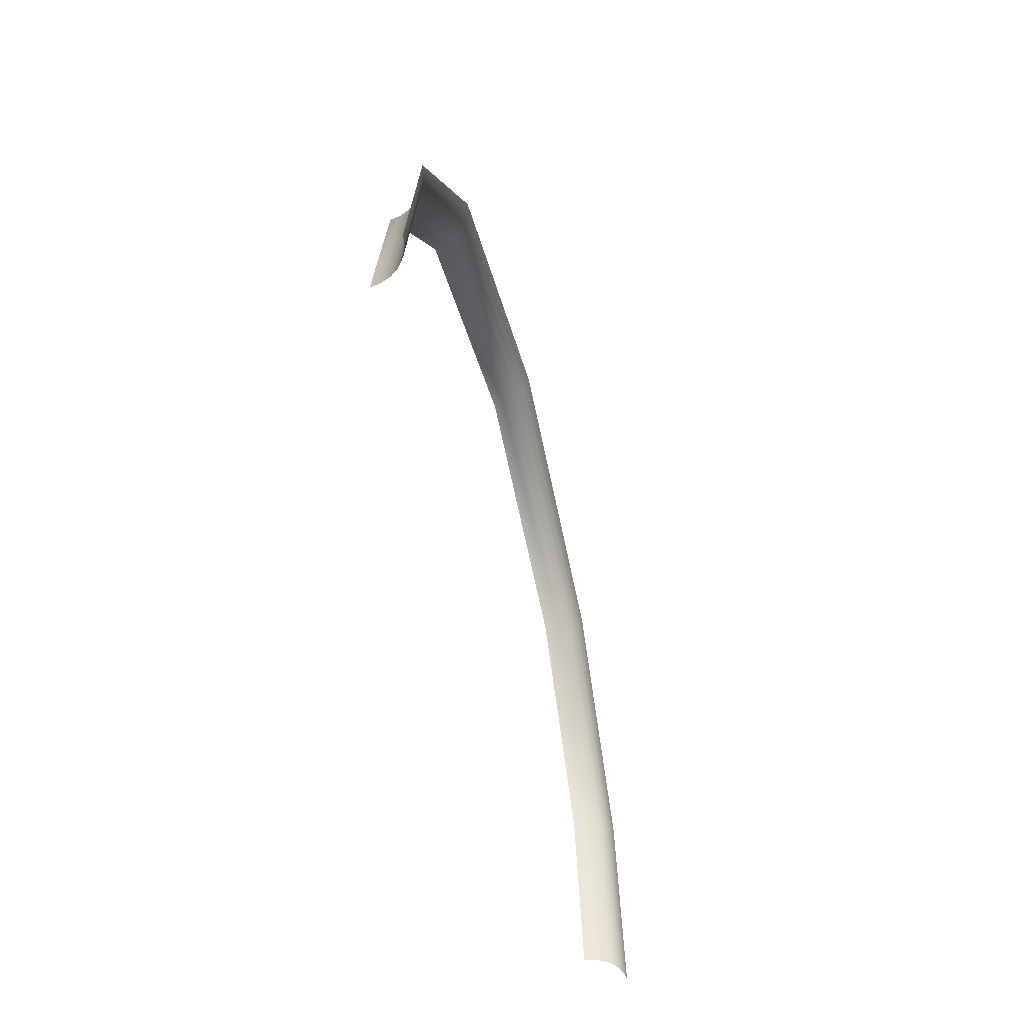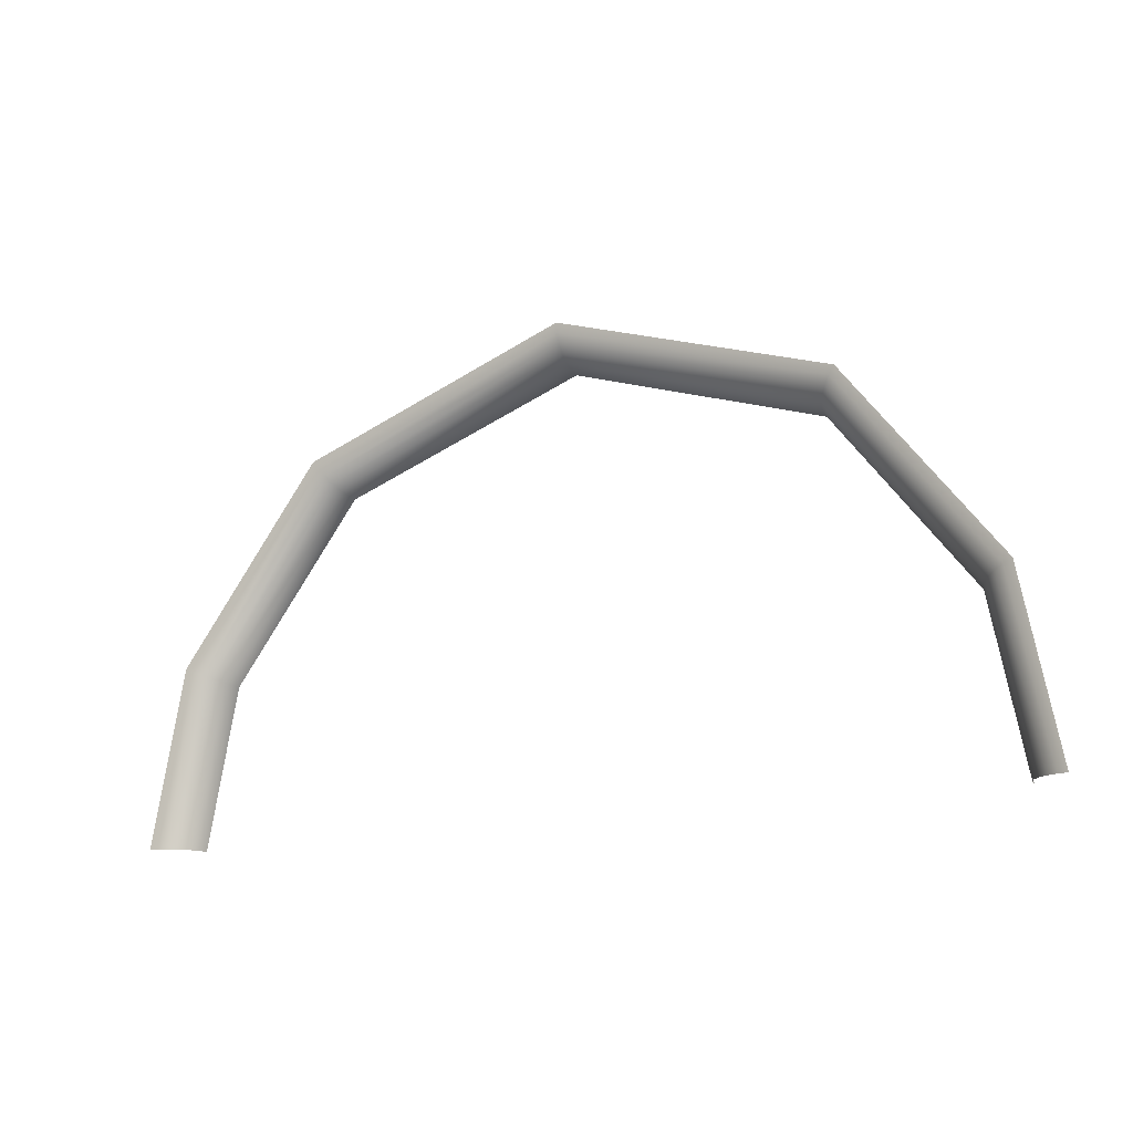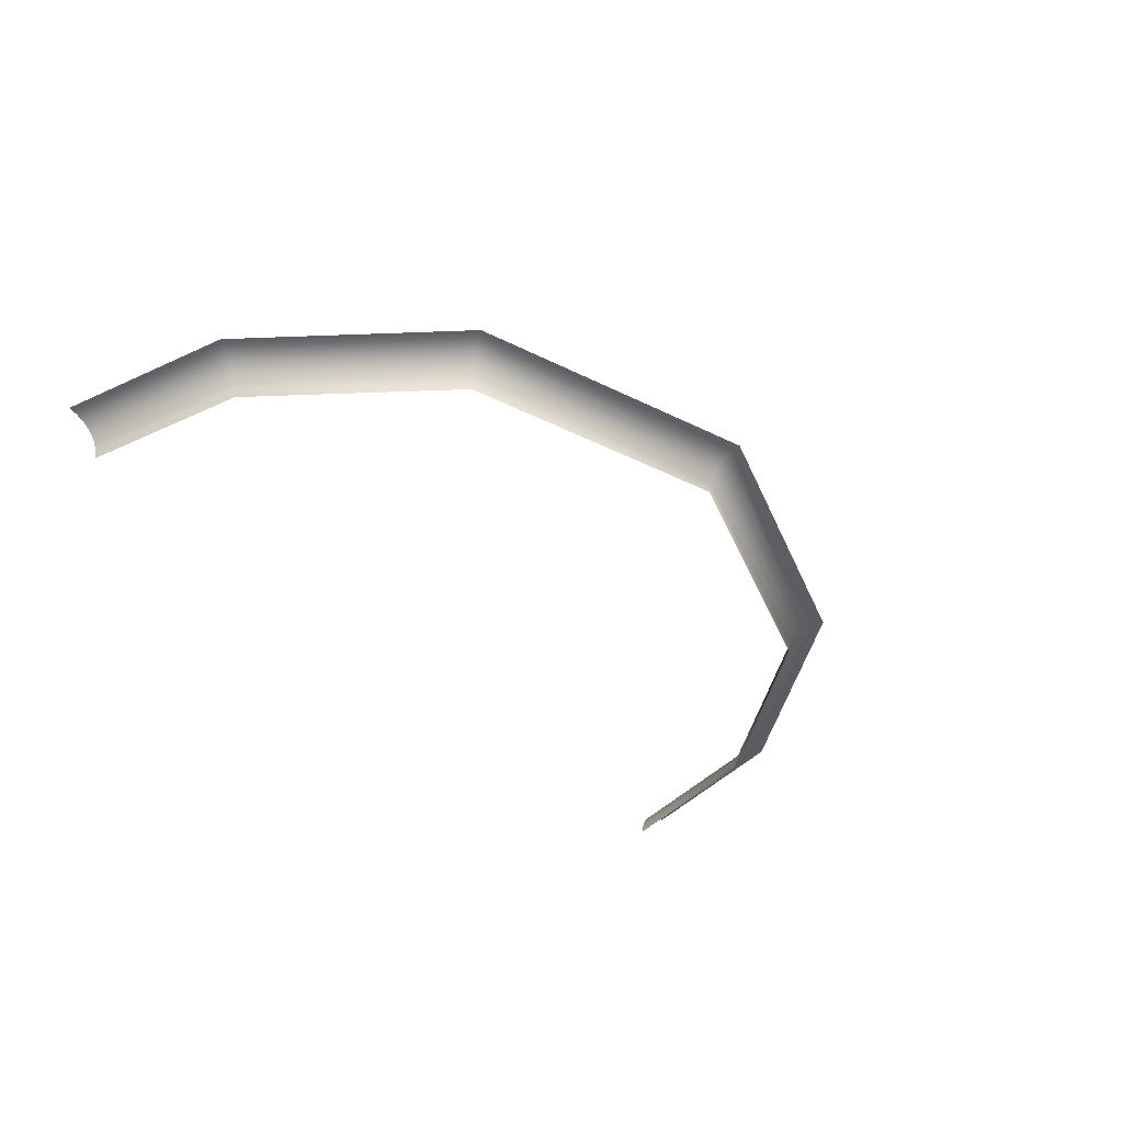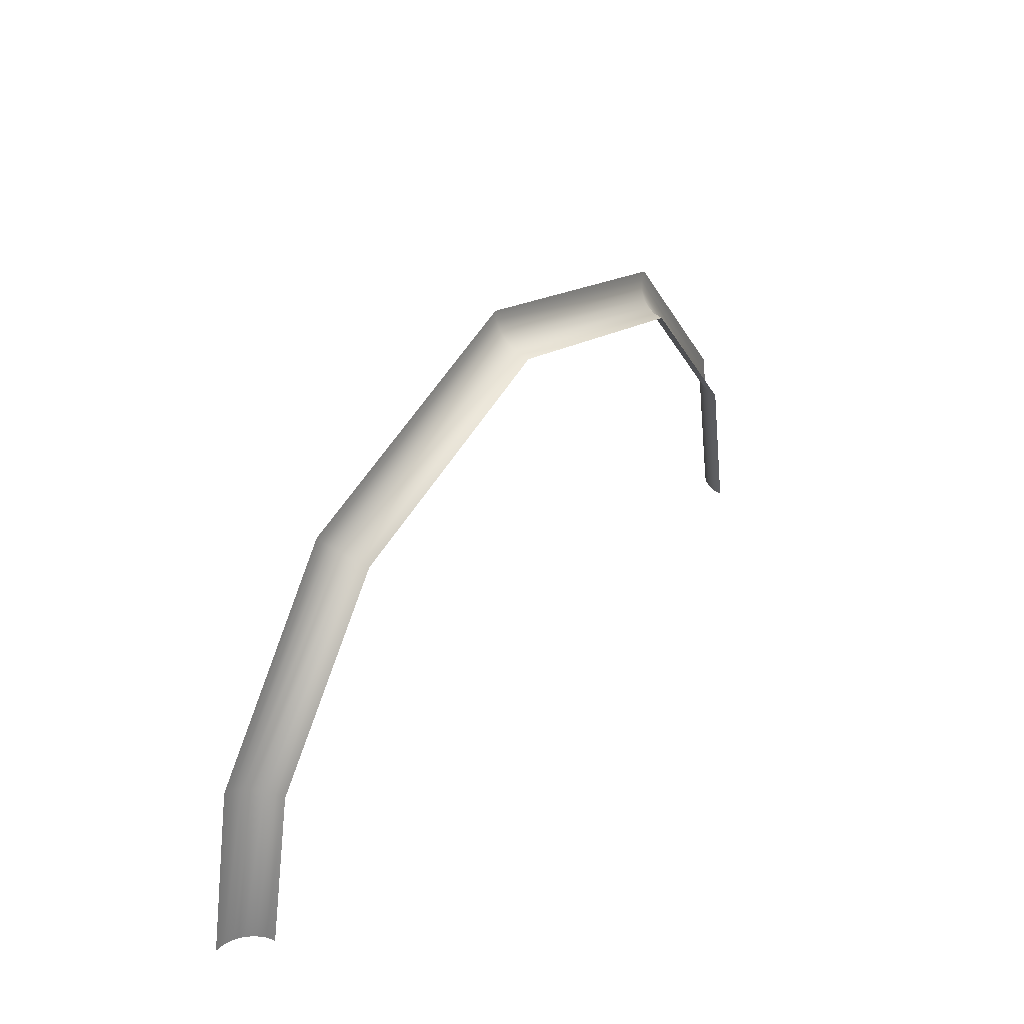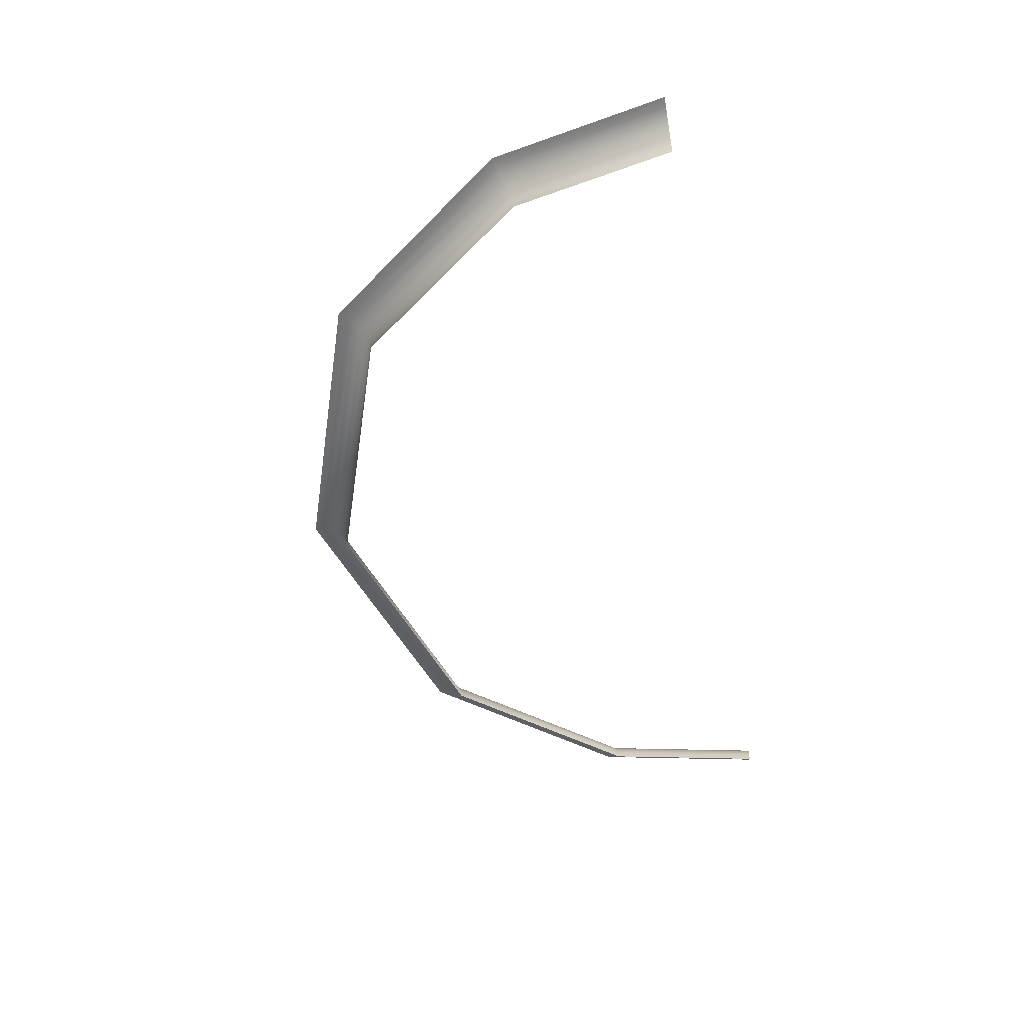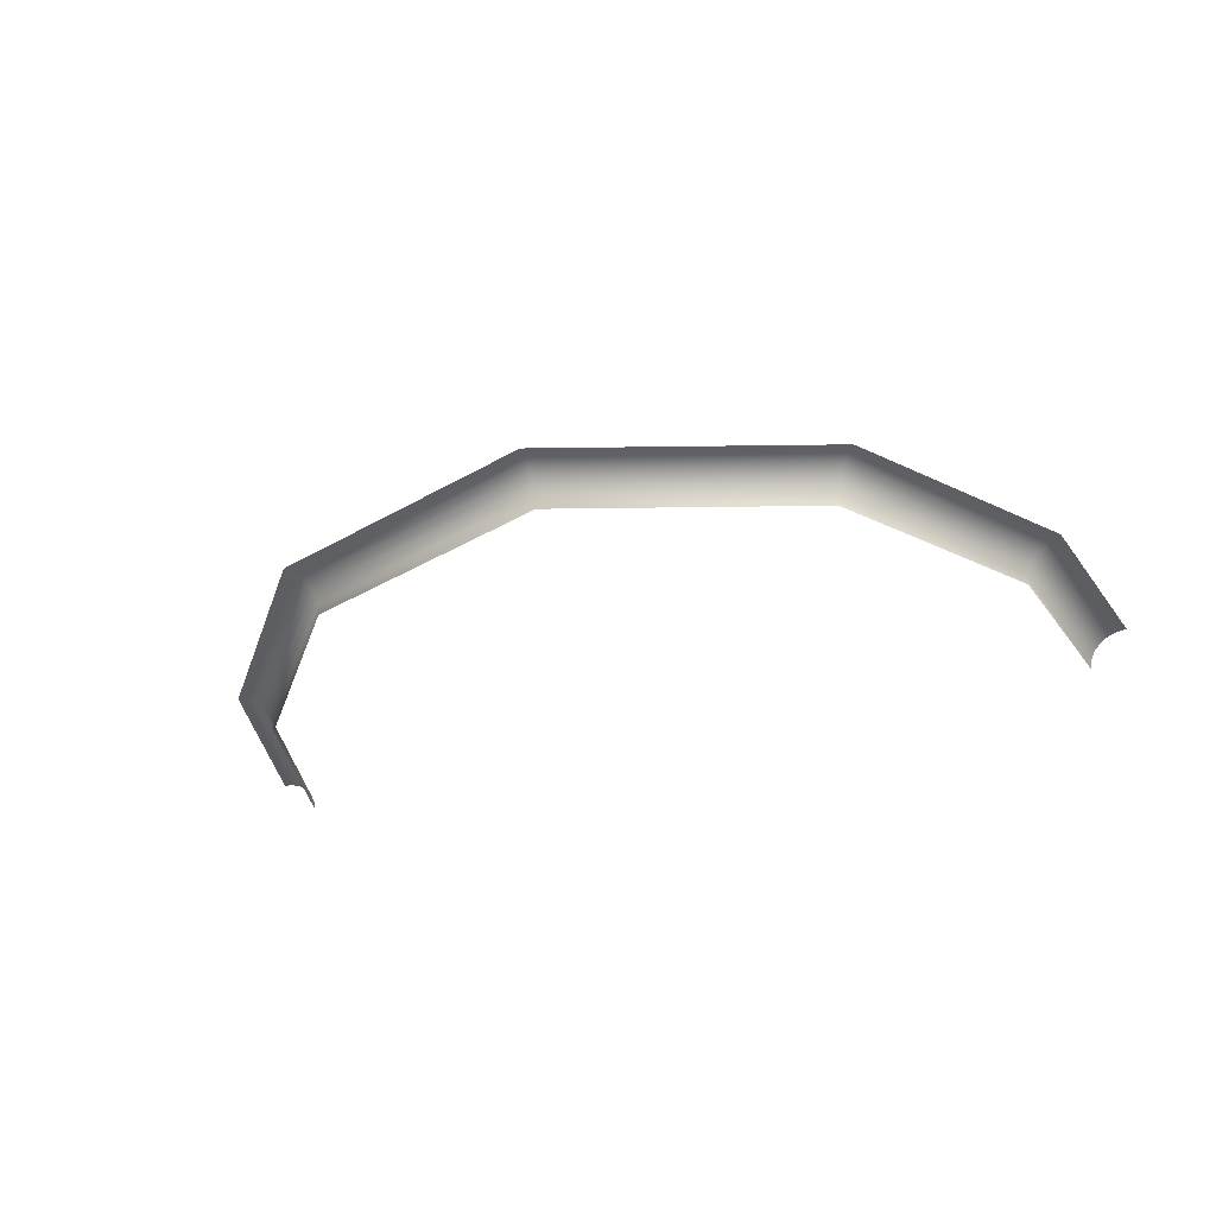
<metadata>
{"format":"obj","ext":"obj","renderer":"f3d","projection":"perspective","resolution":1024,"background":"white","views":[{"elev":-51.9,"azim":-77.1,"up":"+Y"},{"elev":-14.8,"azim":30.2,"up":"+Y"},{"elev":-41.8,"azim":130.5,"up":"+Z"},{"elev":37.5,"azim":124.3,"up":"+Y"},{"elev":-52.7,"azim":-80.2,"up":"+Z"},{"elev":-34.9,"azim":-160.5,"up":"+Z"}]}
</metadata>
<code>
o Group38/mesh38/mesh38-geometry#mesh38-geometry
v 0.05551 -0.2447 -0.4981
v 0.05572 -0.2447 -0.4969
v 0.0515 -0.2247 -0.4981
v 0.0517 -0.2246 -0.4969
v 0.05625 -0.2447 -0.4957
v 0.03466 -0.203 -0.4981
v 0.05218 -0.2244 -0.4957
v 0.03479 -0.2029 -0.4969
v 0.05707 -0.2447 -0.4947
v 0.00338 -0.1926 -0.4981
v 0.05294 -0.2241 -0.4947
v 0.0351 -0.2024 -0.4957
v 0.00338 -0.1924 -0.4969
v 0.05813 -0.2447 -0.494
v -0.0279 -0.203 -0.4981
v 0.05392 -0.2237 -0.494
v 0.0356 -0.2018 -0.4947
v 0.00338 -0.1919 -0.4957
v -0.02803 -0.2029 -0.4969
v 0.05931 -0.2447 -0.4935
v -0.04474 -0.2247 -0.4981
v 0.03623 -0.2009 -0.494
v 0.05501 -0.2232 -0.4935
v 0.00338 -0.191 -0.4947
v -0.02834 -0.2024 -0.4957
v -0.04494 -0.2246 -0.4969
v 0.06049 -0.2447 -0.4934
v -0.04875 -0.2447 -0.4981
v 0.00338 -0.19 -0.494
v 0.03694 -0.2 -0.4935
v 0.0561 -0.2228 -0.4934
v -0.02884 -0.2018 -0.4947
v -0.04542 -0.2244 -0.4957
v -0.04896 -0.2447 -0.4969
v -0.02947 -0.2009 -0.494
v 0.00338 -0.1888 -0.4935
v 0.03765 -0.1991 -0.4934
v -0.04618 -0.2241 -0.4947
v -0.04949 -0.2447 -0.4957
v -0.03018 -0.2 -0.4935
v -0.04716 -0.2237 -0.494
v 0.00338 -0.1876 -0.4934
v -0.05031 -0.2447 -0.4947
v -0.03089 -0.1991 -0.4934
v -0.04825 -0.2232 -0.4935
v -0.05137 -0.2447 -0.494
v -0.04934 -0.2228 -0.4934
v -0.05255 -0.2447 -0.4935
v -0.05373 -0.2447 -0.4934
f 1 2 3
f 3 2 1
f 3 2 4
f 4 2 3
f 2 5 4
f 4 5 2
f 3 4 6
f 6 4 3
f 4 5 7
f 7 5 4
f 6 4 8
f 8 4 6
f 5 9 7
f 7 9 5
f 4 7 8
f 8 7 4
f 8 10 6
f 6 10 8
f 7 9 11
f 11 9 7
f 8 7 12
f 12 7 8
f 8 13 10
f 10 13 8
f 11 9 14
f 14 9 11
f 7 11 12
f 12 11 7
f 12 13 8
f 8 13 12
f 10 13 15
f 15 13 10
f 16 11 14
f 14 11 16
f 12 11 17
f 17 11 12
f 12 18 13
f 13 18 12
f 13 19 15
f 15 19 13
f 17 11 16
f 16 11 17
f 16 14 20
f 20 14 16
f 17 18 12
f 12 18 17
f 13 18 19
f 19 18 13
f 15 19 21
f 21 19 15
f 22 17 16
f 16 17 22
f 23 16 20
f 20 16 23
f 17 24 18
f 18 24 17
f 18 25 19
f 19 25 18
f 21 19 26
f 26 19 21
f 24 17 22
f 22 17 24
f 22 16 23
f 23 16 22
f 23 20 27
f 27 20 23
f 24 25 18
f 18 25 24
f 19 25 26
f 26 25 19
f 21 26 28
f 28 26 21
f 29 24 22
f 22 24 29
f 30 22 23
f 23 22 30
f 31 23 27
f 27 23 31
f 24 32 25
f 25 32 24
f 26 25 33
f 33 25 26
f 28 26 34
f 34 26 28
f 29 32 24
f 24 32 29
f 29 22 30
f 30 22 29
f 30 23 31
f 31 23 30
f 25 32 33
f 33 32 25
f 26 33 34
f 34 33 26
f 29 35 32
f 32 35 29
f 36 29 30
f 30 29 36
f 37 30 31
f 31 30 37
f 33 32 38
f 38 32 33
f 34 33 39
f 39 33 34
f 36 35 29
f 29 35 36
f 35 38 32
f 32 38 35
f 36 30 37
f 37 30 36
f 33 38 39
f 39 38 33
f 36 40 35
f 35 40 36
f 35 41 38
f 38 41 35
f 42 36 37
f 37 36 42
f 39 38 43
f 43 38 39
f 42 40 36
f 36 40 42
f 40 41 35
f 35 41 40
f 41 43 38
f 38 43 41
f 42 44 40
f 40 44 42
f 40 45 41
f 41 45 40
f 41 46 43
f 43 46 41
f 44 45 40
f 40 45 44
f 45 46 41
f 41 46 45
f 44 47 45
f 45 47 44
f 45 48 46
f 46 48 45
f 47 48 45
f 45 48 47
f 47 49 48
f 48 49 47

</code>
